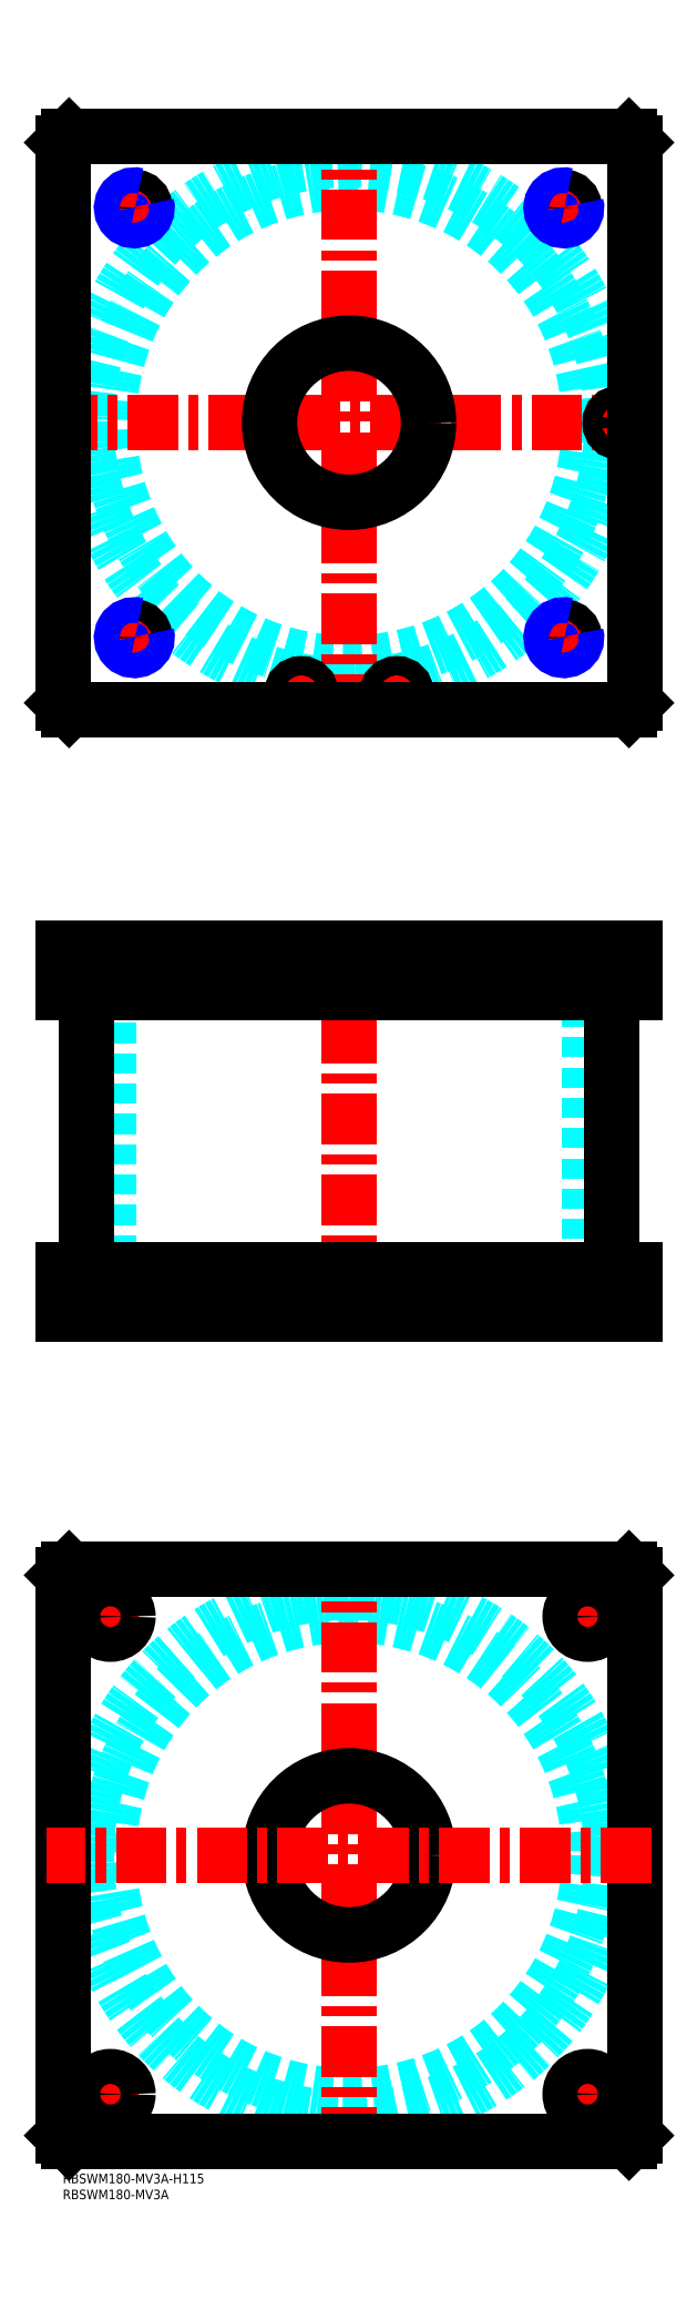
<metadata>
{"format":"dxf","ext":"dxf","renderer":"ezdxf+matplotlib","layout":"modelspace","background":"white","min_lineweight":24,"dpi":150}
</metadata>
<code>
0
SECTION
2
ENTITIES
0
TEXT
8
MSM_PART_NUMBER
10
0
20
-8
30
0
40
3
1
RBSWM180-MV3A
0
TEXT
8
MSM_PART_NUMBER
10
0
20
-3
30
0
40
3
1
RBSWM180-MV3A-H115
0
CIRCLE
8
MSM_DASHED
10
90
20
550
30
0
40
75.5
0
ARC
8
MSM_DASHED
10
90
20
550
30
0
40
82.6
50
1.231
51
358.8
0
LINE
8
MSM_CENTER
10
152.5
20
617.5
30
0
11
162.5
21
617.5
31
0
0
LINE
8
MSM_CENTER
10
157.5
20
612.5
30
0
11
157.5
21
622.5
31
0
0
LINE
8
MSM_CENTER
10
17.5
20
617.5
30
0
11
27.5
21
617.5
31
0
0
LINE
8
MSM_CENTER
10
22.5
20
612.5
30
0
11
22.5
21
622.5
31
0
0
LINE
8
MSM_CENTER
10
-5
20
550
30
0
11
185
21
550
31
0
0
LINE
8
MSM_CENTER
10
175
20
546
30
0
11
175
21
554
31
0
0
LINE
8
MSM_CENTER
10
101
20
465
30
0
11
109
21
465
31
0
0
LINE
8
MSM_CENTER
10
105
20
461
30
0
11
105
21
469
31
0
0
LINE
8
MSM_CENTER
10
71
20
465
30
0
11
79
21
465
31
0
0
LINE
8
MSM_CENTER
10
75
20
461
30
0
11
75
21
469
31
0
0
LINE
8
MSM_CENTER
10
152.5
20
482.5
30
0
11
162.5
21
482.5
31
0
0
LINE
8
MSM_CENTER
10
157.5
20
477.5
30
0
11
157.5
21
487.5
31
0
0
LINE
8
MSM_CENTER
10
17.5
20
482.5
30
0
11
27.5
21
482.5
31
0
0
LINE
8
MSM_CENTER
10
22.5
20
477.5
30
0
11
22.5
21
487.5
31
0
0
LINE
8
MSM_CENTER
10
90
20
455
30
0
11
90
21
645
31
0
0
ARC
8
MSM_CONTINUOUS
10
90
20
550
30
0
40
82.6
50
358.8
51
1.231
0
CIRCLE
8
MSM_CONTINUOUS
10
157.5
20
617.5
30
0
40
3.324
0
CIRCLE
8
MSM_CONTINUOUS
10
22.5
20
617.5
30
0
40
3.324
0
LINE
8
MSM_CONTINUOUS
10
0
20
638
30
0
11
0
21
462
31
0
0
LINE
8
MSM_CONTINUOUS
10
2
20
460
30
0
11
178
21
460
31
0
0
LINE
8
MSM_CONTINUOUS
10
180
20
462
30
0
11
180
21
638
31
0
0
CIRCLE
8
MSM_CONTINUOUS
10
175
20
550
30
0
40
3
0
CIRCLE
8
MSM_CONTINUOUS
10
105
20
465
30
0
40
3
0
CIRCLE
8
MSM_CONTINUOUS
10
75
20
465
30
0
40
3
0
CIRCLE
8
MSM_CONTINUOUS
10
90
20
550
30
0
40
25
0
LINE
8
MSM_CONTINUOUS
10
0
20
462
30
0
11
2
21
460
31
0
0
LINE
8
MSM_CONTINUOUS
10
178
20
460
30
0
11
180
21
462
31
0
0
LINE
8
MSM_CONTINUOUS
10
180
20
638
30
0
11
178
21
640
31
0
0
LINE
8
MSM_CONTINUOUS
10
178
20
640
30
0
11
2
21
640
31
0
0
LINE
8
MSM_CONTINUOUS
10
2
20
640
30
0
11
0
21
638
31
0
0
CIRCLE
8
MSM_CONTINUOUS
10
157.5
20
482.5
30
0
40
3.324
0
CIRCLE
8
MSM_CONTINUOUS
10
22.5
20
482.5
30
0
40
3.324
0
ARC
8
MSM_NARROW
10
157.5
20
482.5
30
0
40
4
50
75
51
15
0
ARC
8
MSM_NARROW
10
157.5
20
617.5
30
0
40
4
50
75
51
15
0
ARC
8
MSM_NARROW
10
22.5
20
617.5
30
0
40
4
50
75
51
15
0
ARC
8
MSM_NARROW
10
22.5
20
482.5
30
0
40
4
50
75
51
15
0
CIRCLE
8
MSM_DASHED
10
90
20
100
30
0
40
82.6
0
CIRCLE
8
MSM_DASHED
10
90
20
100
30
0
40
75.5
0
LINE
8
MSM_CENTER
10
90
20
5
30
0
11
90
21
195
31
0
0
LINE
8
MSM_CENTER
10
8.5
20
175
30
0
11
21.5
21
175
31
0
0
LINE
8
MSM_CENTER
10
15
20
168.5
30
0
11
15
21
181.5
31
0
0
LINE
8
MSM_CENTER
10
158.5
20
25
30
0
11
171.5
21
25
31
0
0
LINE
8
MSM_CENTER
10
165
20
18.5
30
0
11
165
21
31.5
31
0
0
LINE
8
MSM_CENTER
10
8.5
20
25
30
0
11
21.5
21
25
31
0
0
LINE
8
MSM_CENTER
10
15
20
18.5
30
0
11
15
21
31.5
31
0
0
LINE
8
MSM_CENTER
10
158.5
20
175
30
0
11
171.5
21
175
31
0
0
LINE
8
MSM_CENTER
10
165
20
168.5
30
0
11
165
21
181.4
31
0
0
LINE
8
MSM_CONTINUOUS
10
180
20
12
30
0
11
178
21
10
31
0
0
LINE
8
MSM_CONTINUOUS
10
180
20
188
30
0
11
180
21
12
31
0
0
LINE
8
MSM_CONTINUOUS
10
178
20
190
30
0
11
180
21
188
31
0
0
LINE
8
MSM_CONTINUOUS
10
2
20
190
30
0
11
178
21
190
31
0
0
LINE
8
MSM_CONTINUOUS
10
0
20
188
30
0
11
2
21
190
31
0
0
LINE
8
MSM_CONTINUOUS
10
0
20
12
30
0
11
0
21
188
31
0
0
CIRCLE
8
MSM_CONTINUOUS
10
15
20
175
30
0
40
5.5
0
CIRCLE
8
MSM_CONTINUOUS
10
90
20
100
30
0
40
25
0
CIRCLE
8
MSM_CONTINUOUS
10
165
20
25
30
0
40
5.5
0
CIRCLE
8
MSM_CONTINUOUS
10
15
20
25
30
0
40
5.5
0
CIRCLE
8
MSM_CONTINUOUS
10
165
20
175
30
0
40
5.5
0
LINE
8
MSM_CONTINUOUS
10
2
20
10
30
0
11
0
21
12
31
0
0
LINE
8
MSM_CONTINUOUS
10
178
20
10
30
0
11
2
21
10
31
0
0
LINE
8
MSM_CENTER
10
185
20
100
30
0
11
-5
21
100
31
0
0
LINE
8
MSM_DASHED
10
172.5
20
373
30
0
11
172.5
21
371
31
0
0
LINE
8
MSM_DASHED
10
177.5
20
371
30
0
11
177.5
21
373
31
0
0
LINE
8
MSM_DASHED
10
172
20
384.8
30
0
11
172
21
373
31
0
0
LINE
8
MSM_DASHED
10
178
20
373
30
0
11
172
21
373
31
0
0
LINE
8
MSM_DASHED
10
178
20
384.8
30
0
11
178.2
21
385
31
0
0
LINE
8
MSM_DASHED
10
171.8
20
385
30
0
11
172
21
384.8
31
0
0
LINE
8
MSM_DASHED
10
178
20
384.8
30
0
11
172
21
384.8
31
0
0
LINE
8
MSM_DASHED
10
115
20
270
30
0
11
115
21
284
31
0
0
LINE
8
MSM_DASHED
10
65
20
284
30
0
11
65
21
270
31
0
0
LINE
8
MSM_DASHED
10
115
20
371
30
0
11
115
21
385
31
0
0
LINE
8
MSM_DASHED
10
65
20
385
30
0
11
65
21
371
31
0
0
LINE
8
MSM_DASHED
10
154.2
20
384.3
30
0
11
154.2
21
371.7
31
0
0
LINE
8
MSM_DASHED
10
160.8
20
371.7
30
0
11
160.8
21
384.3
31
0
0
LINE
8
MSM_DASHED
10
19.18
20
384.3
30
0
11
19.18
21
371.7
31
0
0
LINE
8
MSM_DASHED
10
25.82
20
371.7
30
0
11
25.82
21
384.3
31
0
0
LINE
8
MSM_DASHED
10
19.18
20
371.7
30
0
11
18.5
21
371
31
0
0
LINE
8
MSM_DASHED
10
26.5
20
371
30
0
11
25.82
21
371.7
31
0
0
LINE
8
MSM_DASHED
10
25.82
20
371.7
30
0
11
19.18
21
371.7
31
0
0
LINE
8
MSM_DASHED
10
160.8
20
384.3
30
0
11
161.5
21
385
31
0
0
LINE
8
MSM_DASHED
10
153.5
20
385
30
0
11
154.2
21
384.3
31
0
0
LINE
8
MSM_DASHED
10
160.8
20
384.3
30
0
11
154.2
21
384.3
31
0
0
LINE
8
MSM_DASHED
10
154.2
20
371.7
30
0
11
153.5
21
371
31
0
0
LINE
8
MSM_DASHED
10
161.5
20
371
30
0
11
160.8
21
371.7
31
0
0
LINE
8
MSM_DASHED
10
160.8
20
371.7
30
0
11
154.2
21
371.7
31
0
0
LINE
8
MSM_DASHED
10
25.82
20
384.3
30
0
11
26.5
21
385
31
0
0
LINE
8
MSM_DASHED
10
18.5
20
385
30
0
11
19.18
21
384.3
31
0
0
LINE
8
MSM_DASHED
10
25.82
20
384.3
30
0
11
19.18
21
384.3
31
0
0
LINE
8
MSM_DASHED
10
14.5
20
371
30
0
11
14.5
21
284
31
0
0
LINE
8
MSM_DASHED
10
165.5
20
284
30
0
11
165.5
21
371
31
0
0
LINE
8
MSM_DASHED
10
9.5
20
284
30
0
11
9.5
21
270
31
0
0
LINE
8
MSM_DASHED
10
20.5
20
270
30
0
11
20.5
21
284
31
0
0
LINE
8
MSM_DASHED
10
159.5
20
284
30
0
11
159.5
21
270
31
0
0
LINE
8
MSM_DASHED
10
170.5
20
270
30
0
11
170.5
21
284
31
0
0
LINE
8
MSM_DASHED
10
102.5
20
373
30
0
11
102.5
21
371
31
0
0
LINE
8
MSM_DASHED
10
107.5
20
371
30
0
11
107.5
21
373
31
0
0
LINE
8
MSM_DASHED
10
72.5
20
373
30
0
11
72.5
21
371
31
0
0
LINE
8
MSM_DASHED
10
77.5
20
371
30
0
11
77.5
21
373
31
0
0
LINE
8
MSM_DASHED
10
102
20
384.8
30
0
11
102
21
373
31
0
0
LINE
8
MSM_DASHED
10
108
20
373
30
0
11
108
21
384.8
31
0
0
LINE
8
MSM_DASHED
10
108
20
373
30
0
11
102
21
373
31
0
0
LINE
8
MSM_DASHED
10
72
20
384.8
30
0
11
72
21
373
31
0
0
LINE
8
MSM_DASHED
10
78
20
373
30
0
11
78
21
384.8
31
0
0
LINE
8
MSM_DASHED
10
78
20
373
30
0
11
72
21
373
31
0
0
LINE
8
MSM_DASHED
10
78
20
384.8
30
0
11
78.2
21
385
31
0
0
LINE
8
MSM_DASHED
10
71.8
20
385
30
0
11
72
21
384.8
31
0
0
LINE
8
MSM_DASHED
10
78
20
384.8
30
0
11
72
21
384.8
31
0
0
LINE
8
MSM_DASHED
10
108
20
384.8
30
0
11
108.2
21
385
31
0
0
LINE
8
MSM_DASHED
10
101.8
20
385
30
0
11
102
21
384.8
31
0
0
LINE
8
MSM_DASHED
10
108
20
384.8
30
0
11
102
21
384.8
31
0
0
LINE
8
MSM_DASHED
10
161.5
20
385
30
0
11
161.5
21
371
31
0
0
LINE
8
MSM_DASHED
10
153.5
20
385
30
0
11
153.5
21
371
31
0
0
LINE
8
MSM_DASHED
10
26.5
20
385
30
0
11
26.5
21
371
31
0
0
LINE
8
MSM_DASHED
10
18.5
20
385
30
0
11
18.5
21
371
31
0
0
LINE
8
MSM_CENTER
10
175
20
386
30
0
11
175
21
370
31
0
0
LINE
8
MSM_CENTER
10
105
20
386
30
0
11
105
21
370
31
0
0
LINE
8
MSM_CENTER
10
75
20
386
30
0
11
75
21
370
31
0
0
LINE
8
MSM_CENTER
10
157.5
20
386
30
0
11
157.5
21
370
31
0
0
LINE
8
MSM_CENTER
10
22.5
20
386
30
0
11
22.5
21
370
31
0
0
LINE
8
MSM_CENTER
10
90
20
390
30
0
11
90
21
265
31
0
0
LINE
8
MSM_CENTER
10
165
20
269
30
0
11
165
21
285
31
0
0
LINE
8
MSM_CENTER
10
15
20
269
30
0
11
15
21
285
31
0
0
LINE
8
MSM_CONTINUOUS
10
7.4
20
371
30
0
11
7.4
21
284
31
0
0
LINE
8
MSM_CONTINUOUS
10
172.6
20
284
30
0
11
172.6
21
371
31
0
0
LINE
8
MSM_CONTINUOUS
10
0
20
284
30
0
11
180
21
284
31
0
0
LINE
8
MSM_CONTINUOUS
10
0
20
270
30
0
11
180
21
270
31
0
0
LINE
8
MSM_CONTINUOUS
10
180
20
284
30
0
11
180
21
270
31
0
0
LINE
8
MSM_CONTINUOUS
10
178
20
284
30
0
11
178
21
270
31
0
0
LINE
8
MSM_CONTINUOUS
10
180
20
371
30
0
11
180
21
385
31
0
0
LINE
8
MSM_CONTINUOUS
10
178
20
371
30
0
11
178
21
385
31
0
0
LINE
8
MSM_CONTINUOUS
10
0
20
385
30
0
11
180
21
385
31
0
0
LINE
8
MSM_CONTINUOUS
10
0
20
371
30
0
11
0
21
385
31
0
0
LINE
8
MSM_CONTINUOUS
10
0
20
371
30
0
11
180
21
371
31
0
0
LINE
8
MSM_CONTINUOUS
10
2
20
371
30
0
11
2
21
385
31
0
0
LINE
8
MSM_CONTINUOUS
10
2
20
284
30
0
11
2
21
270
31
0
0
LINE
8
MSM_CONTINUOUS
10
0
20
284
30
0
11
0
21
270
31
0
0
VIEWPORT
8
0
10
145.3
20
101.8
30
0
40
467.1
41
222.2
68
     1
69
     1
0
VIEWPORT
8
MSM_DIMENSION
10
145.3
20
101.8
30
0
40
232.5
41
162.9
68
     2
69
     2
0
ENDSEC
0
EOF

</code>
